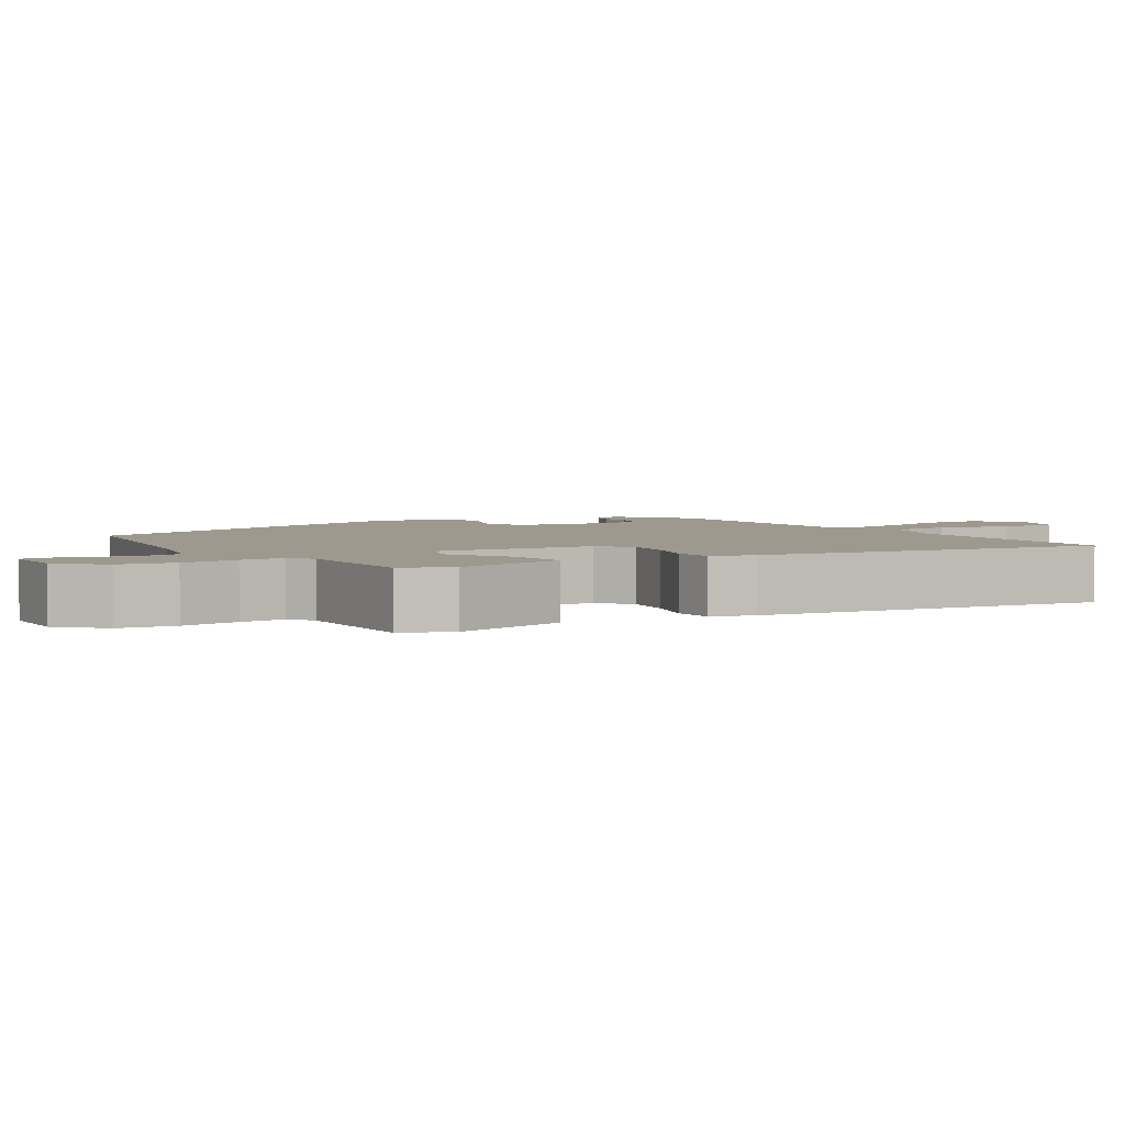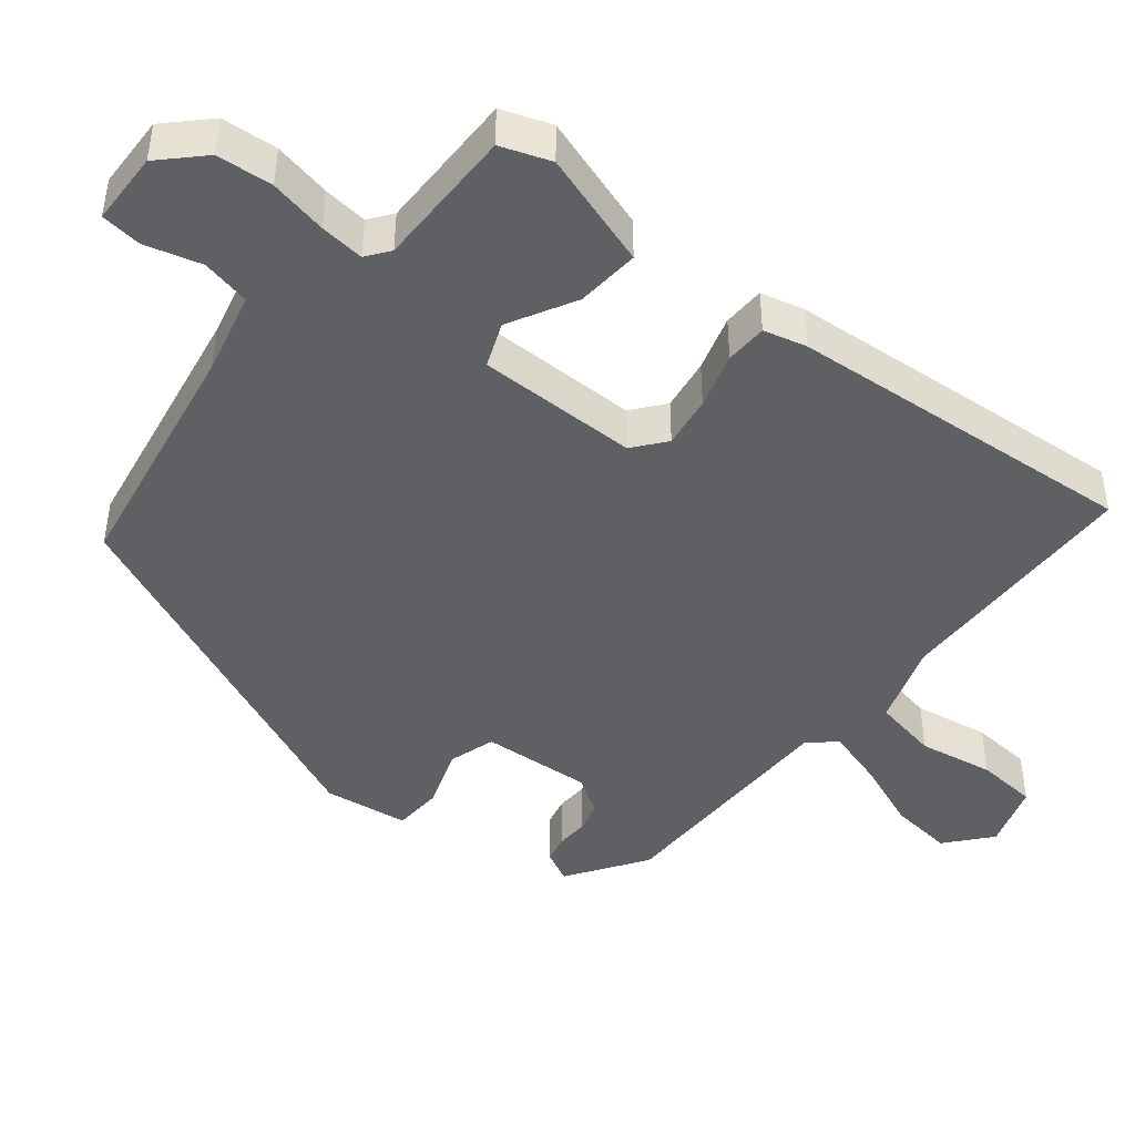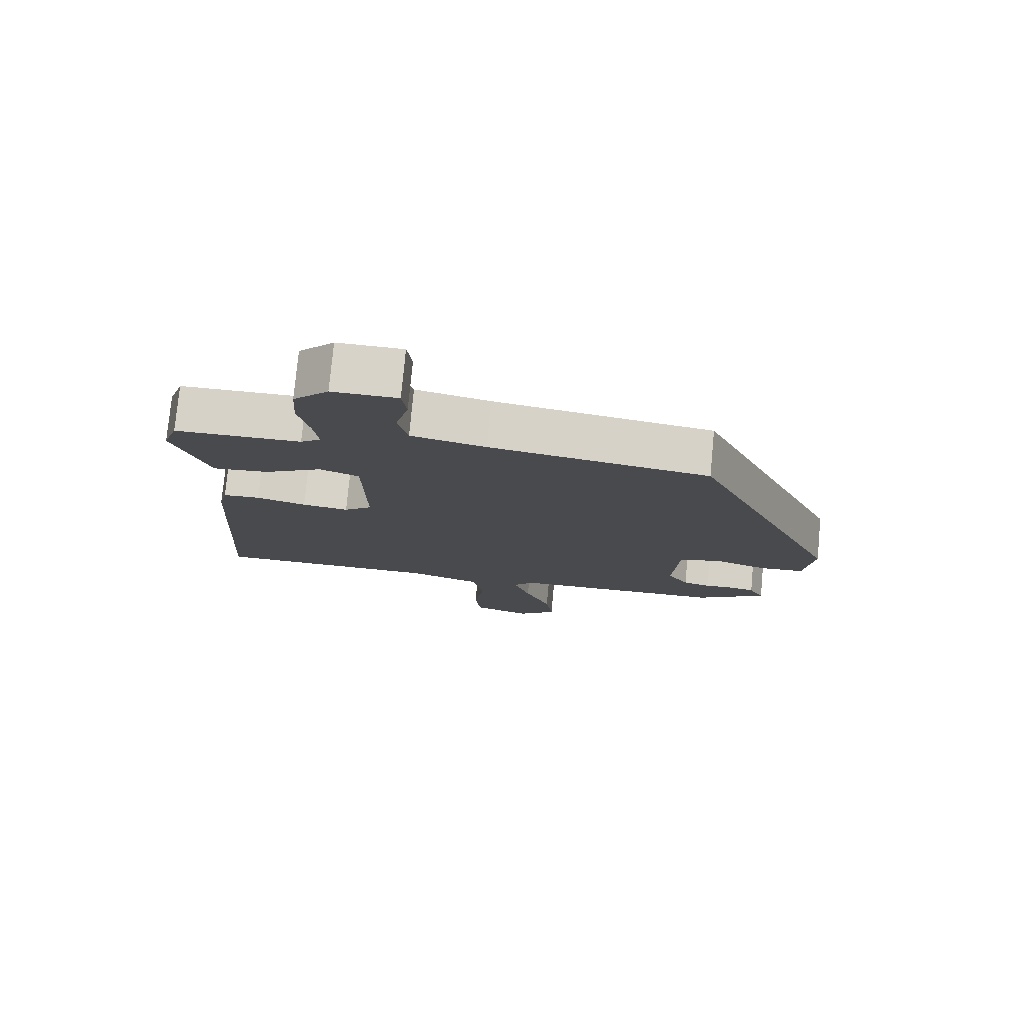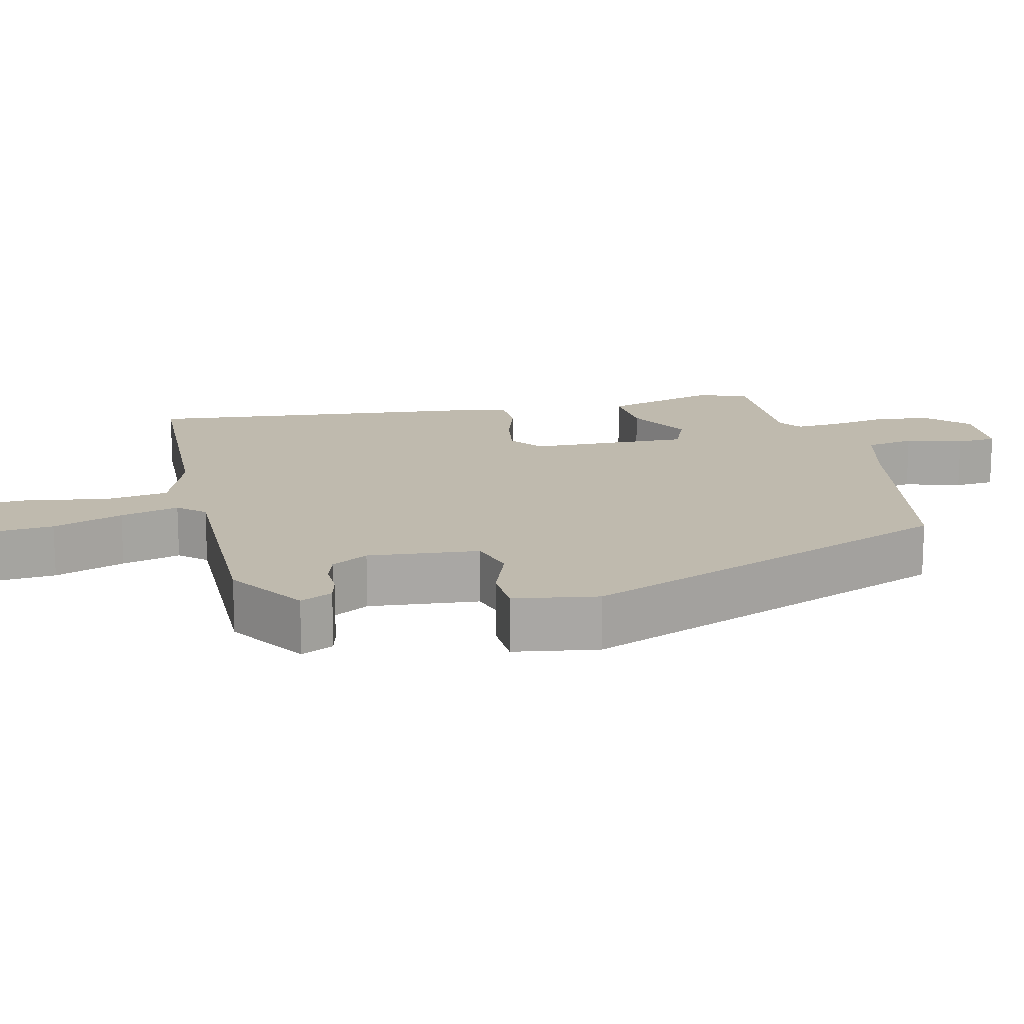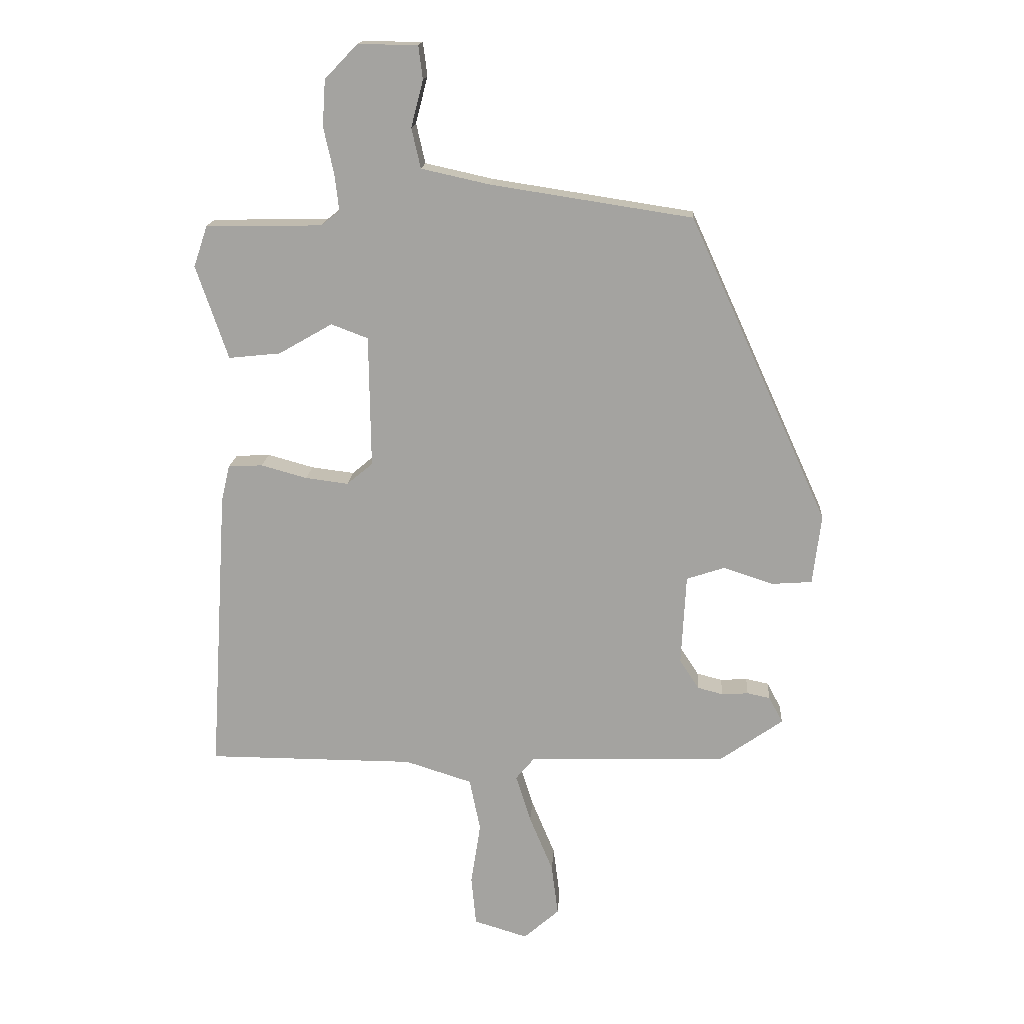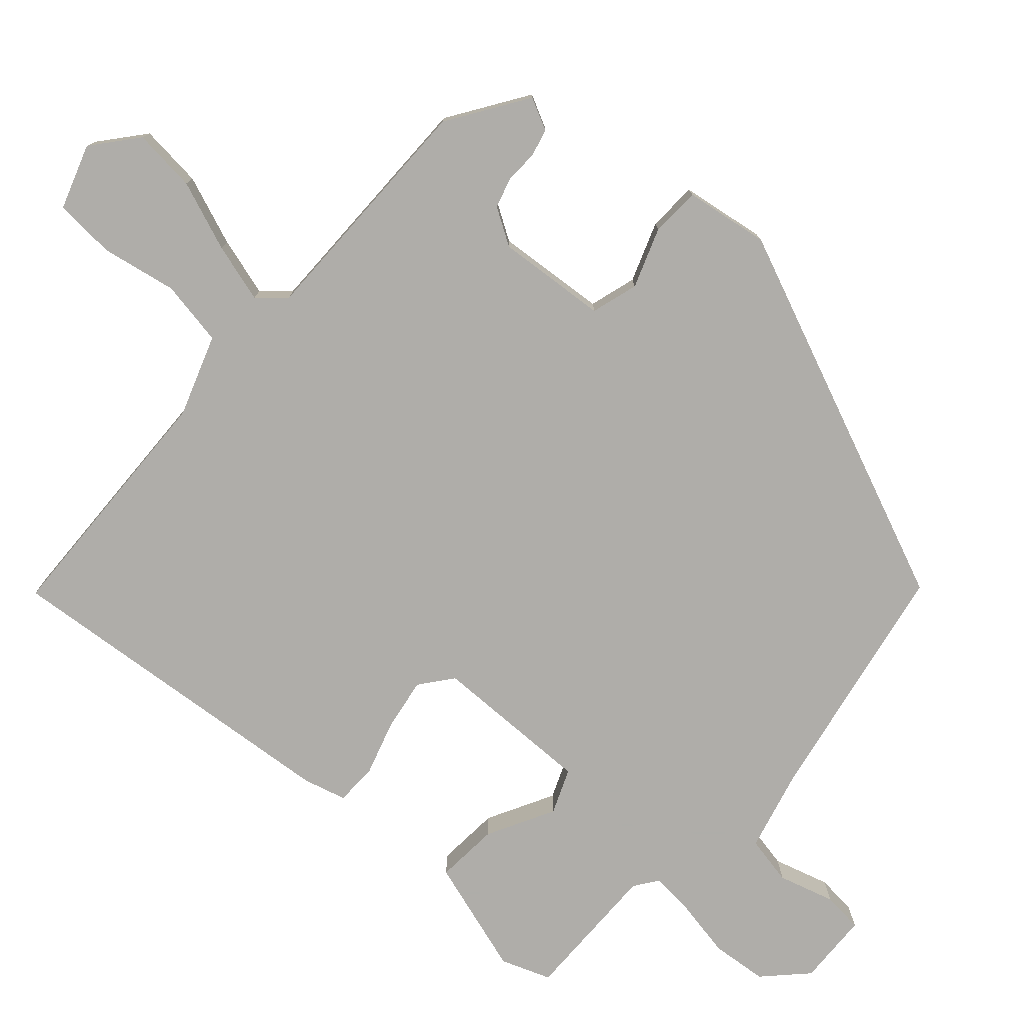
<metadata>
{"format":"obj","ext":"obj","renderer":"f3d","projection":"perspective","resolution":1024,"background":"white","views":[{"elev":3.4,"azim":60.5,"up":"+Y"},{"elev":-45.1,"azim":52.2,"up":"+Y"},{"elev":77.2,"azim":-174.6,"up":"+Z"},{"elev":15.6,"azim":-101.1,"up":"+Y"},{"elev":16.4,"azim":-176.1,"up":"+Z"},{"elev":-77.2,"azim":-130.0,"up":"+Y"}]}
</metadata>
<code>
v -0.313 0.07 0.472
v 0.02 0.07 0.523
v 0.133 0.07 0.548
v 0.148 0.07 0.614
v 0.128 0.07 0.691
v 0.135 0.07 0.746
v 0.234 0.07 0.747
v 0.288 0.07 0.691
v 0.293 0.07 0.615
v 0.276 0.07 0.537
v 0.269 0.07 0.477
v 0.3 0.07 0.453
v 0.492 0.07 0.45
v 0.515 0.07 0.382
v 0.462 0.07 0.227
v 0.376 0.07 0.236
v 0.287 0.07 0.287
v 0.226 0.07 0.264
v 0.223 0.07 0.046
v 0.266 0.07 0.01
v 0.337 0.07 0.019
v 0.413 0.07 0.04
v 0.47 0.07 0.037
v 0.484 0.07 -0.022
v 0.514 0.07 -0.5
v 0.17 0.07 -0.501
v 0.059 0.07 -0.536
v 0.041 0.07 -0.624
v 0.057 0.07 -0.727
v 0.049 0.07 -0.81
v -0.04 0.07 -0.837
v -0.099 0.07 -0.785
v -0.088 0.07 -0.699
v -0.049 0.07 -0.605
v -0.024 0.07 -0.526
v -0.055 0.07 -0.489
v -0.383 0.07 -0.48
v -0.488 0.07 -0.406
v -0.465 0.07 -0.363
v -0.427 0.07 -0.355
v -0.383 0.07 -0.358
v -0.341 0.07 -0.347
v -0.309 0.07 -0.298
v -0.317 0.07 -0.148
v -0.38 0.07 -0.127
v -0.462 0.07 -0.154
v -0.529 0.07 -0.149
v -0.543 0.07 -0.034
v -0.313 0 0.472
v 0.02 0 0.523
v 0.133 0 0.548
v 0.148 0 0.614
v 0.128 0 0.691
v 0.135 0 0.746
v 0.234 0 0.747
v 0.288 0 0.691
v 0.293 0 0.615
v 0.276 0 0.537
v 0.269 0 0.477
v 0.3 0 0.453
v 0.492 0 0.45
v 0.515 0 0.382
v 0.462 0 0.227
v 0.376 0 0.236
v 0.287 0 0.287
v 0.226 0 0.264
v 0.223 0 0.046
v 0.266 0 0.01
v 0.337 0 0.019
v 0.413 0 0.04
v 0.47 0 0.037
v 0.484 0 -0.022
v 0.514 0 -0.5
v 0.17 0 -0.501
v 0.059 0 -0.536
v 0.041 0 -0.624
v 0.057 0 -0.727
v 0.049 0 -0.81
v -0.04 0 -0.837
v -0.099 0 -0.785
v -0.088 0 -0.699
v -0.049 0 -0.605
v -0.024 0 -0.526
v -0.055 0 -0.489
v -0.383 0 -0.48
v -0.488 0 -0.406
v -0.465 0 -0.363
v -0.427 0 -0.355
v -0.383 0 -0.358
v -0.341 0 -0.347
v -0.309 0 -0.298
v -0.317 0 -0.148
v -0.38 0 -0.127
v -0.462 0 -0.154
v -0.529 0 -0.149
v -0.543 0 -0.034
f 45 46 47 48
f 44 45 48 1
f 43 44 1 2
f 38 39 40 41
f 36 37 38 41
f 36 41 42
f 31 32 33 34
f 31 34 35
f 28 29 30 31
f 27 28 31 35
f 26 27 35 36
f 21 22 23 24
f 20 21 24 25
f 19 20 25 26
f 14 15 16 17
f 12 13 14 17
f 11 12 17 18
f 10 11 18
f 7 8 9 10
f 7 10 18
f 4 5 6 7
f 3 4 7 18
f 43 2 3 18
f 26 36 42 43
f 18 19 26 43
f 96 95 94 93
f 49 96 93 92
f 50 49 92 91
f 89 88 87 86
f 89 86 85 84
f 90 89 84
f 82 81 80 79
f 83 82 79
f 79 78 77 76
f 83 79 76 75
f 84 83 75 74
f 72 71 70 69
f 73 72 69 68
f 74 73 68 67
f 65 64 63 62
f 65 62 61 60
f 66 65 60 59
f 66 59 58
f 58 57 56 55
f 66 58 55
f 55 54 53 52
f 66 55 52 51
f 66 51 50 91
f 91 90 84 74
f 91 74 67 66
f 1 49 50 2
f 2 50 51 3
f 3 51 52 4
f 4 52 53 5
f 5 53 54 6
f 6 54 55 7
f 7 55 56 8
f 8 56 57 9
f 9 57 58 10
f 10 58 59 11
f 11 59 60 12
f 12 60 61 13
f 13 61 62 14
f 14 62 63 15
f 15 63 64 16
f 16 64 65 17
f 17 65 66 18
f 18 66 67 19
f 19 67 68 20
f 20 68 69 21
f 21 69 70 22
f 22 70 71 23
f 23 71 72 24
f 24 72 73 25
f 25 73 74 26
f 26 74 75 27
f 27 75 76 28
f 28 76 77 29
f 29 77 78 30
f 30 78 79 31
f 31 79 80 32
f 32 80 81 33
f 33 81 82 34
f 34 82 83 35
f 35 83 84 36
f 36 84 85 37
f 37 85 86 38
f 38 86 87 39
f 39 87 88 40
f 40 88 89 41
f 41 89 90 42
f 42 90 91 43
f 43 91 92 44
f 44 92 93 45
f 45 93 94 46
f 46 94 95 47
f 47 95 96 48
f 48 96 49 1

</code>
